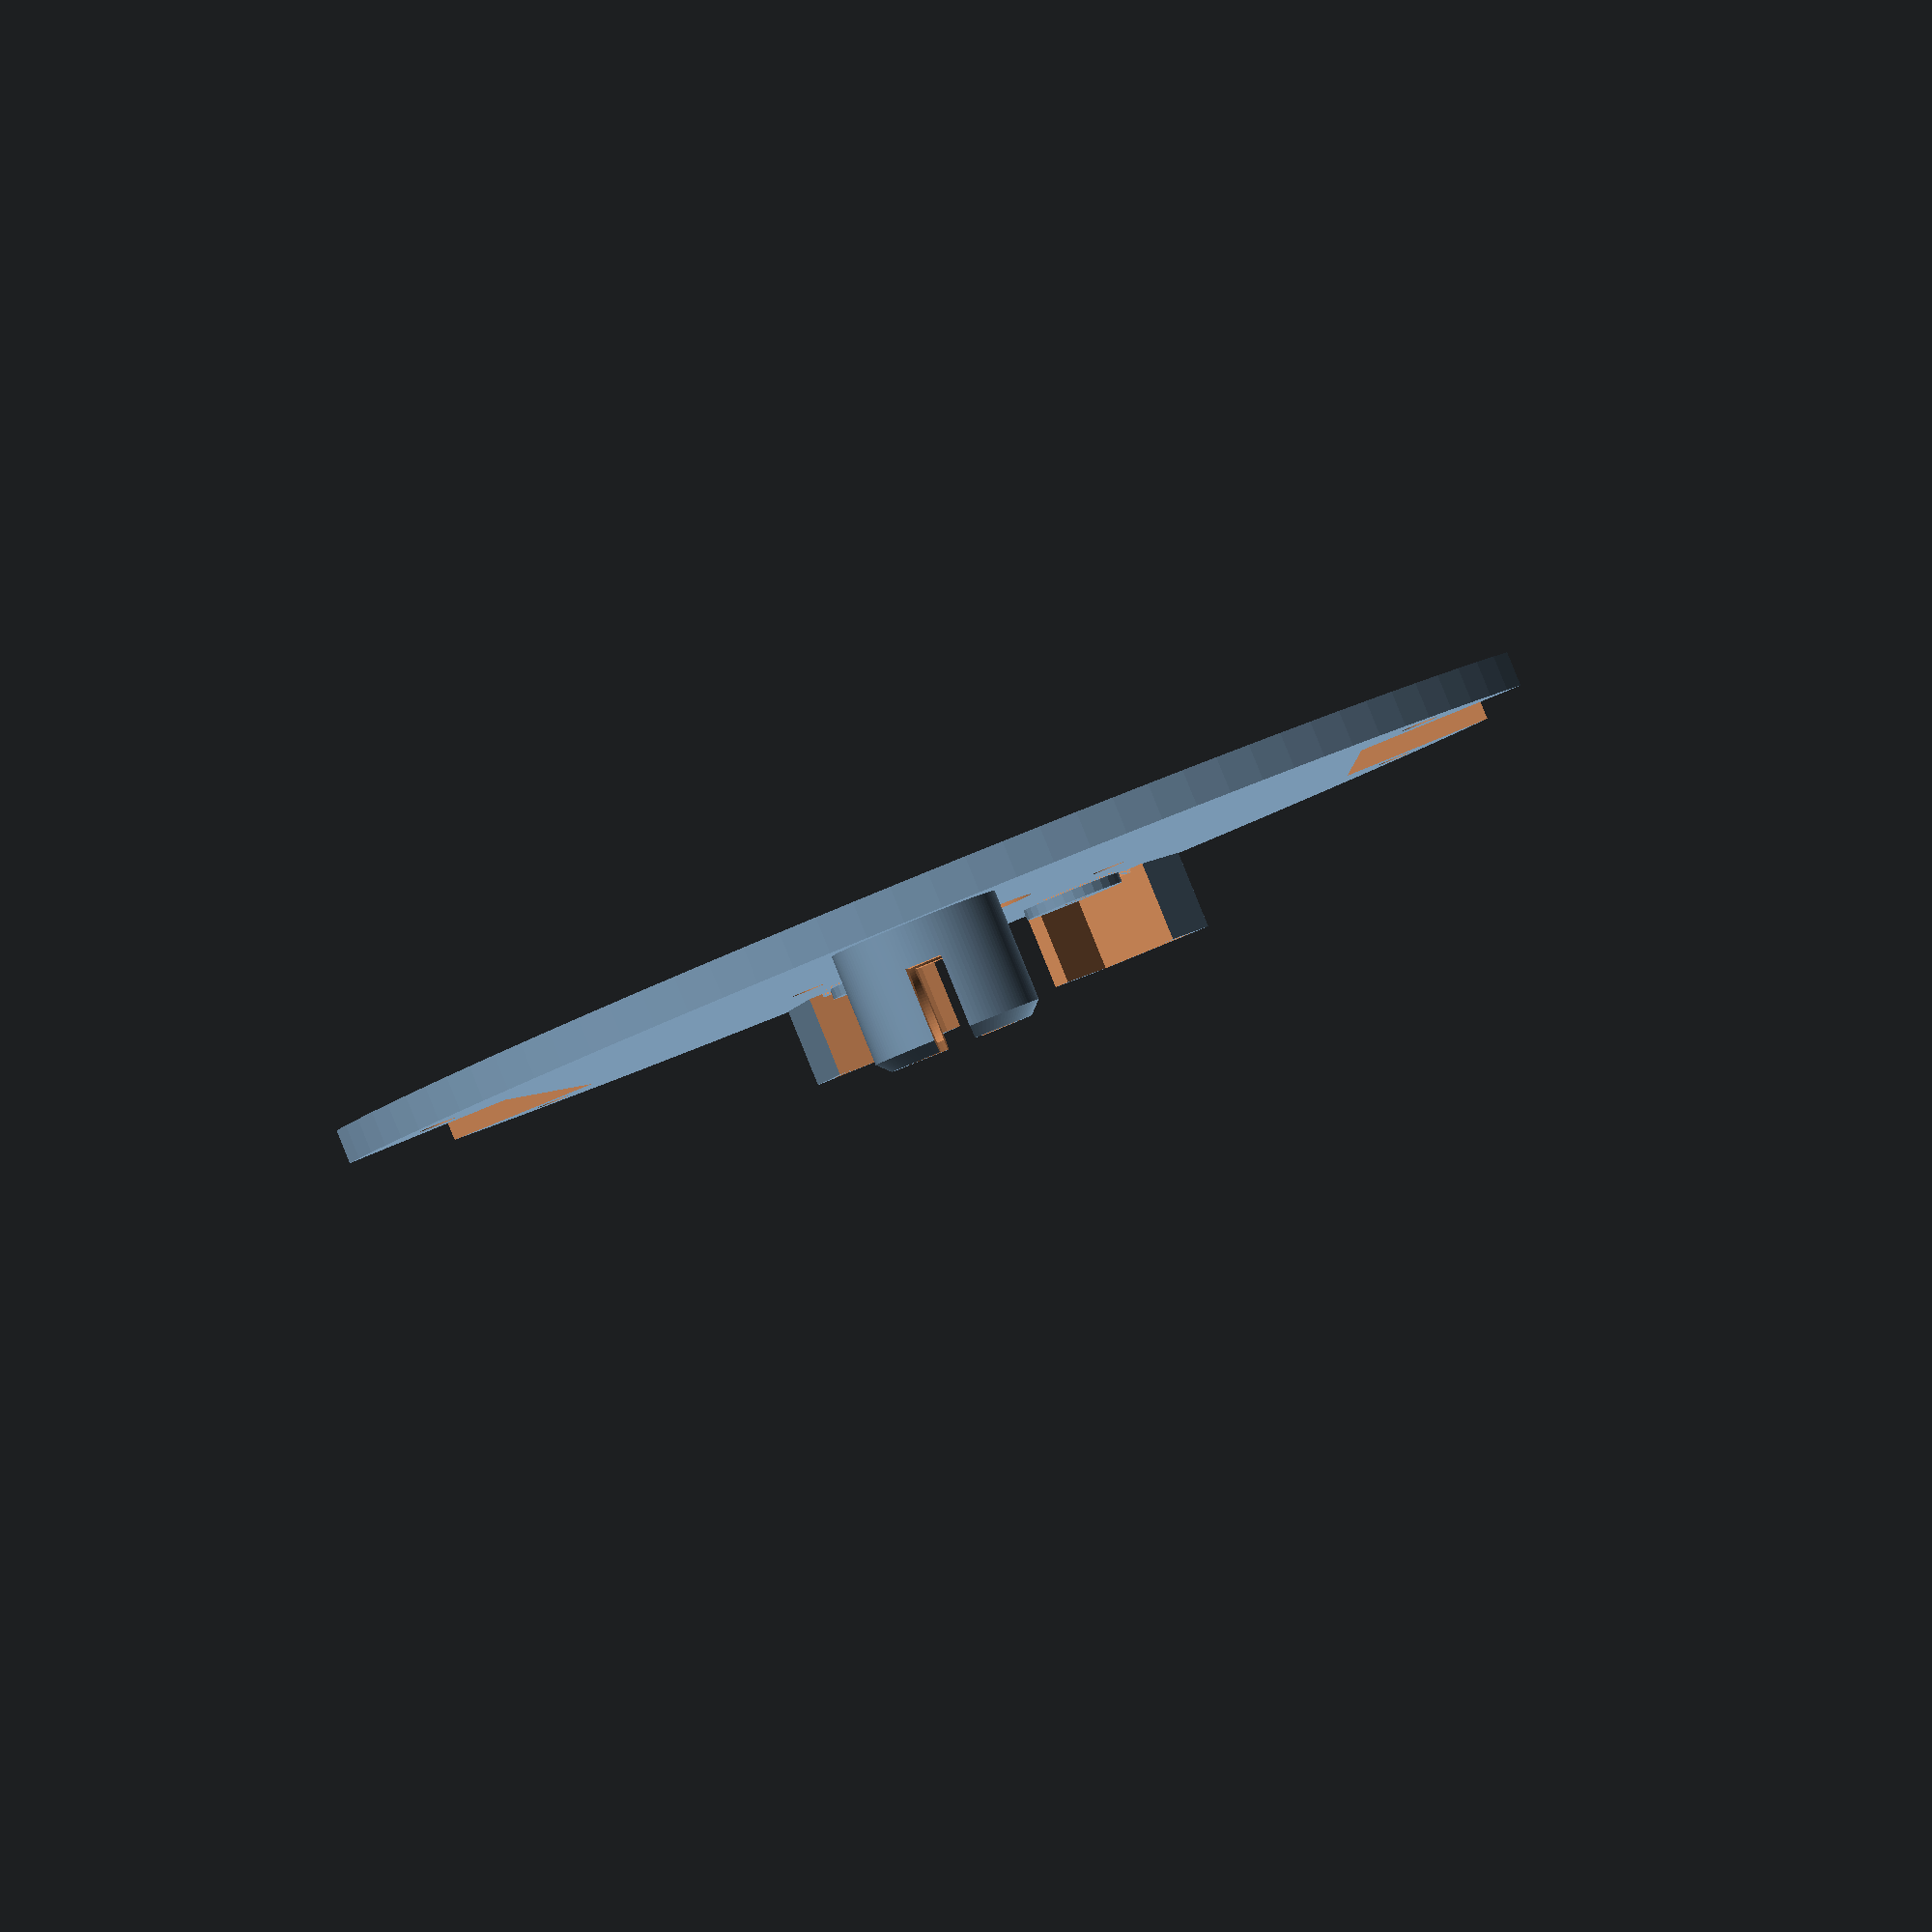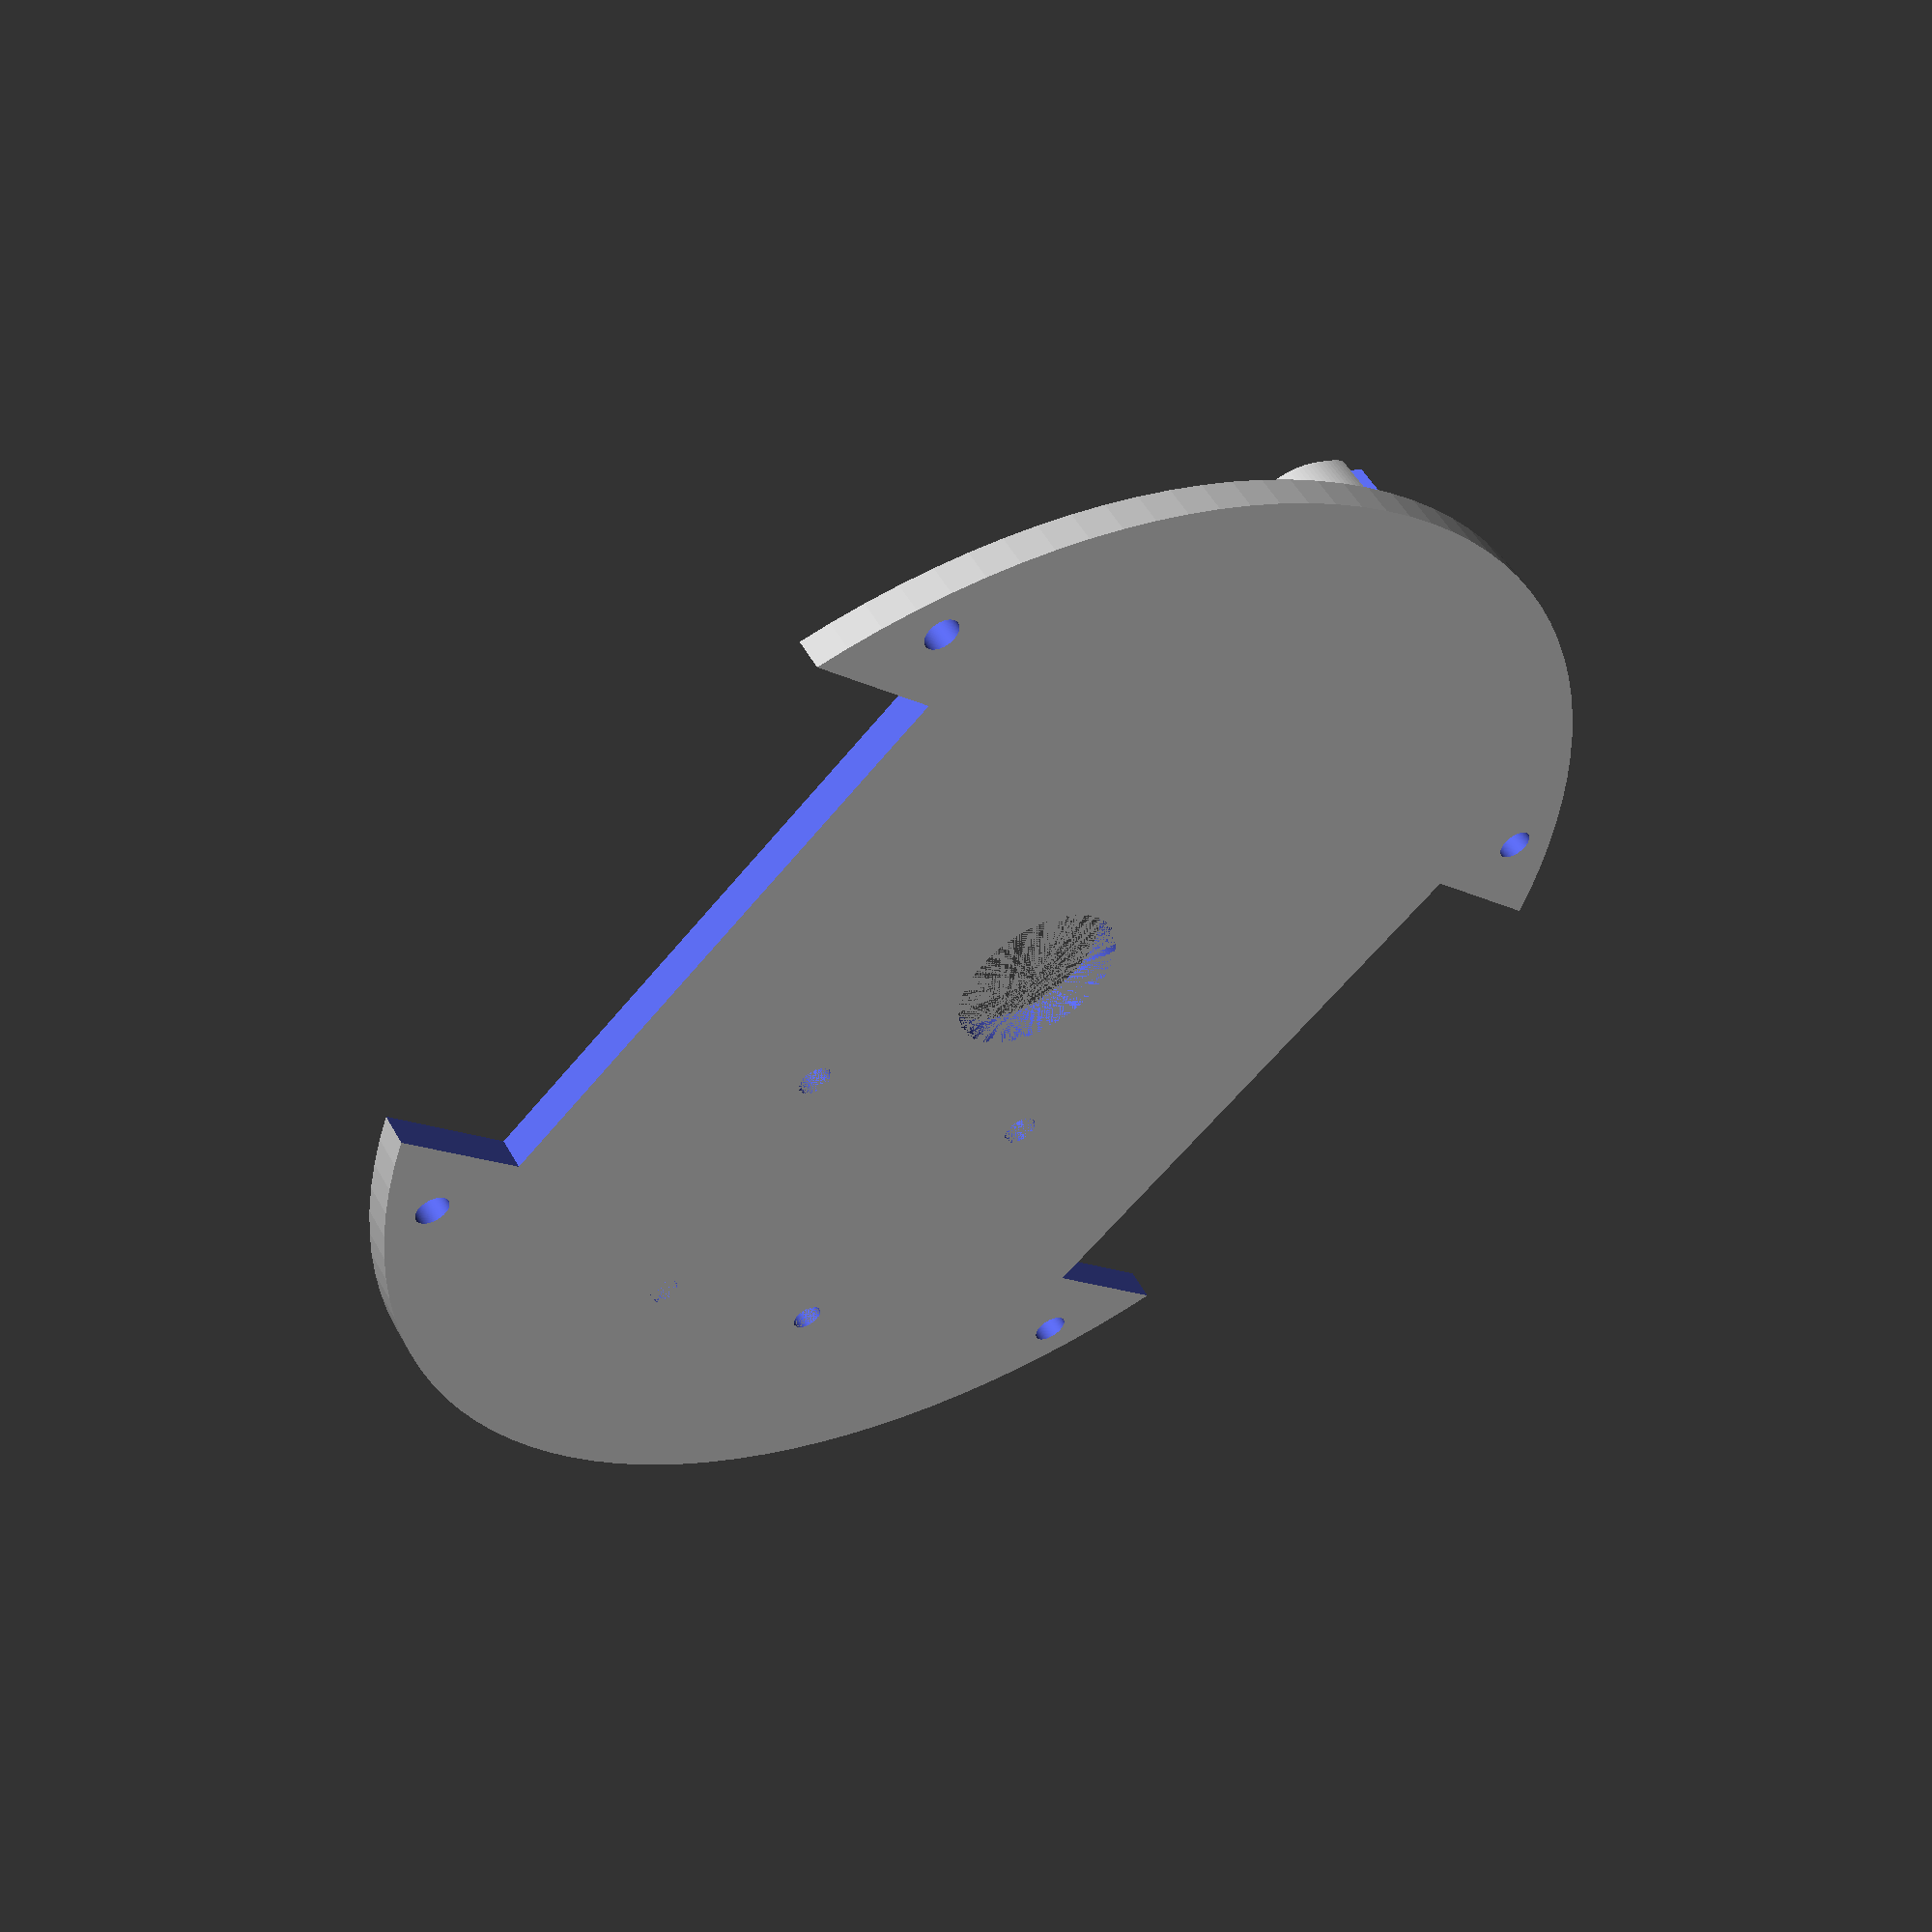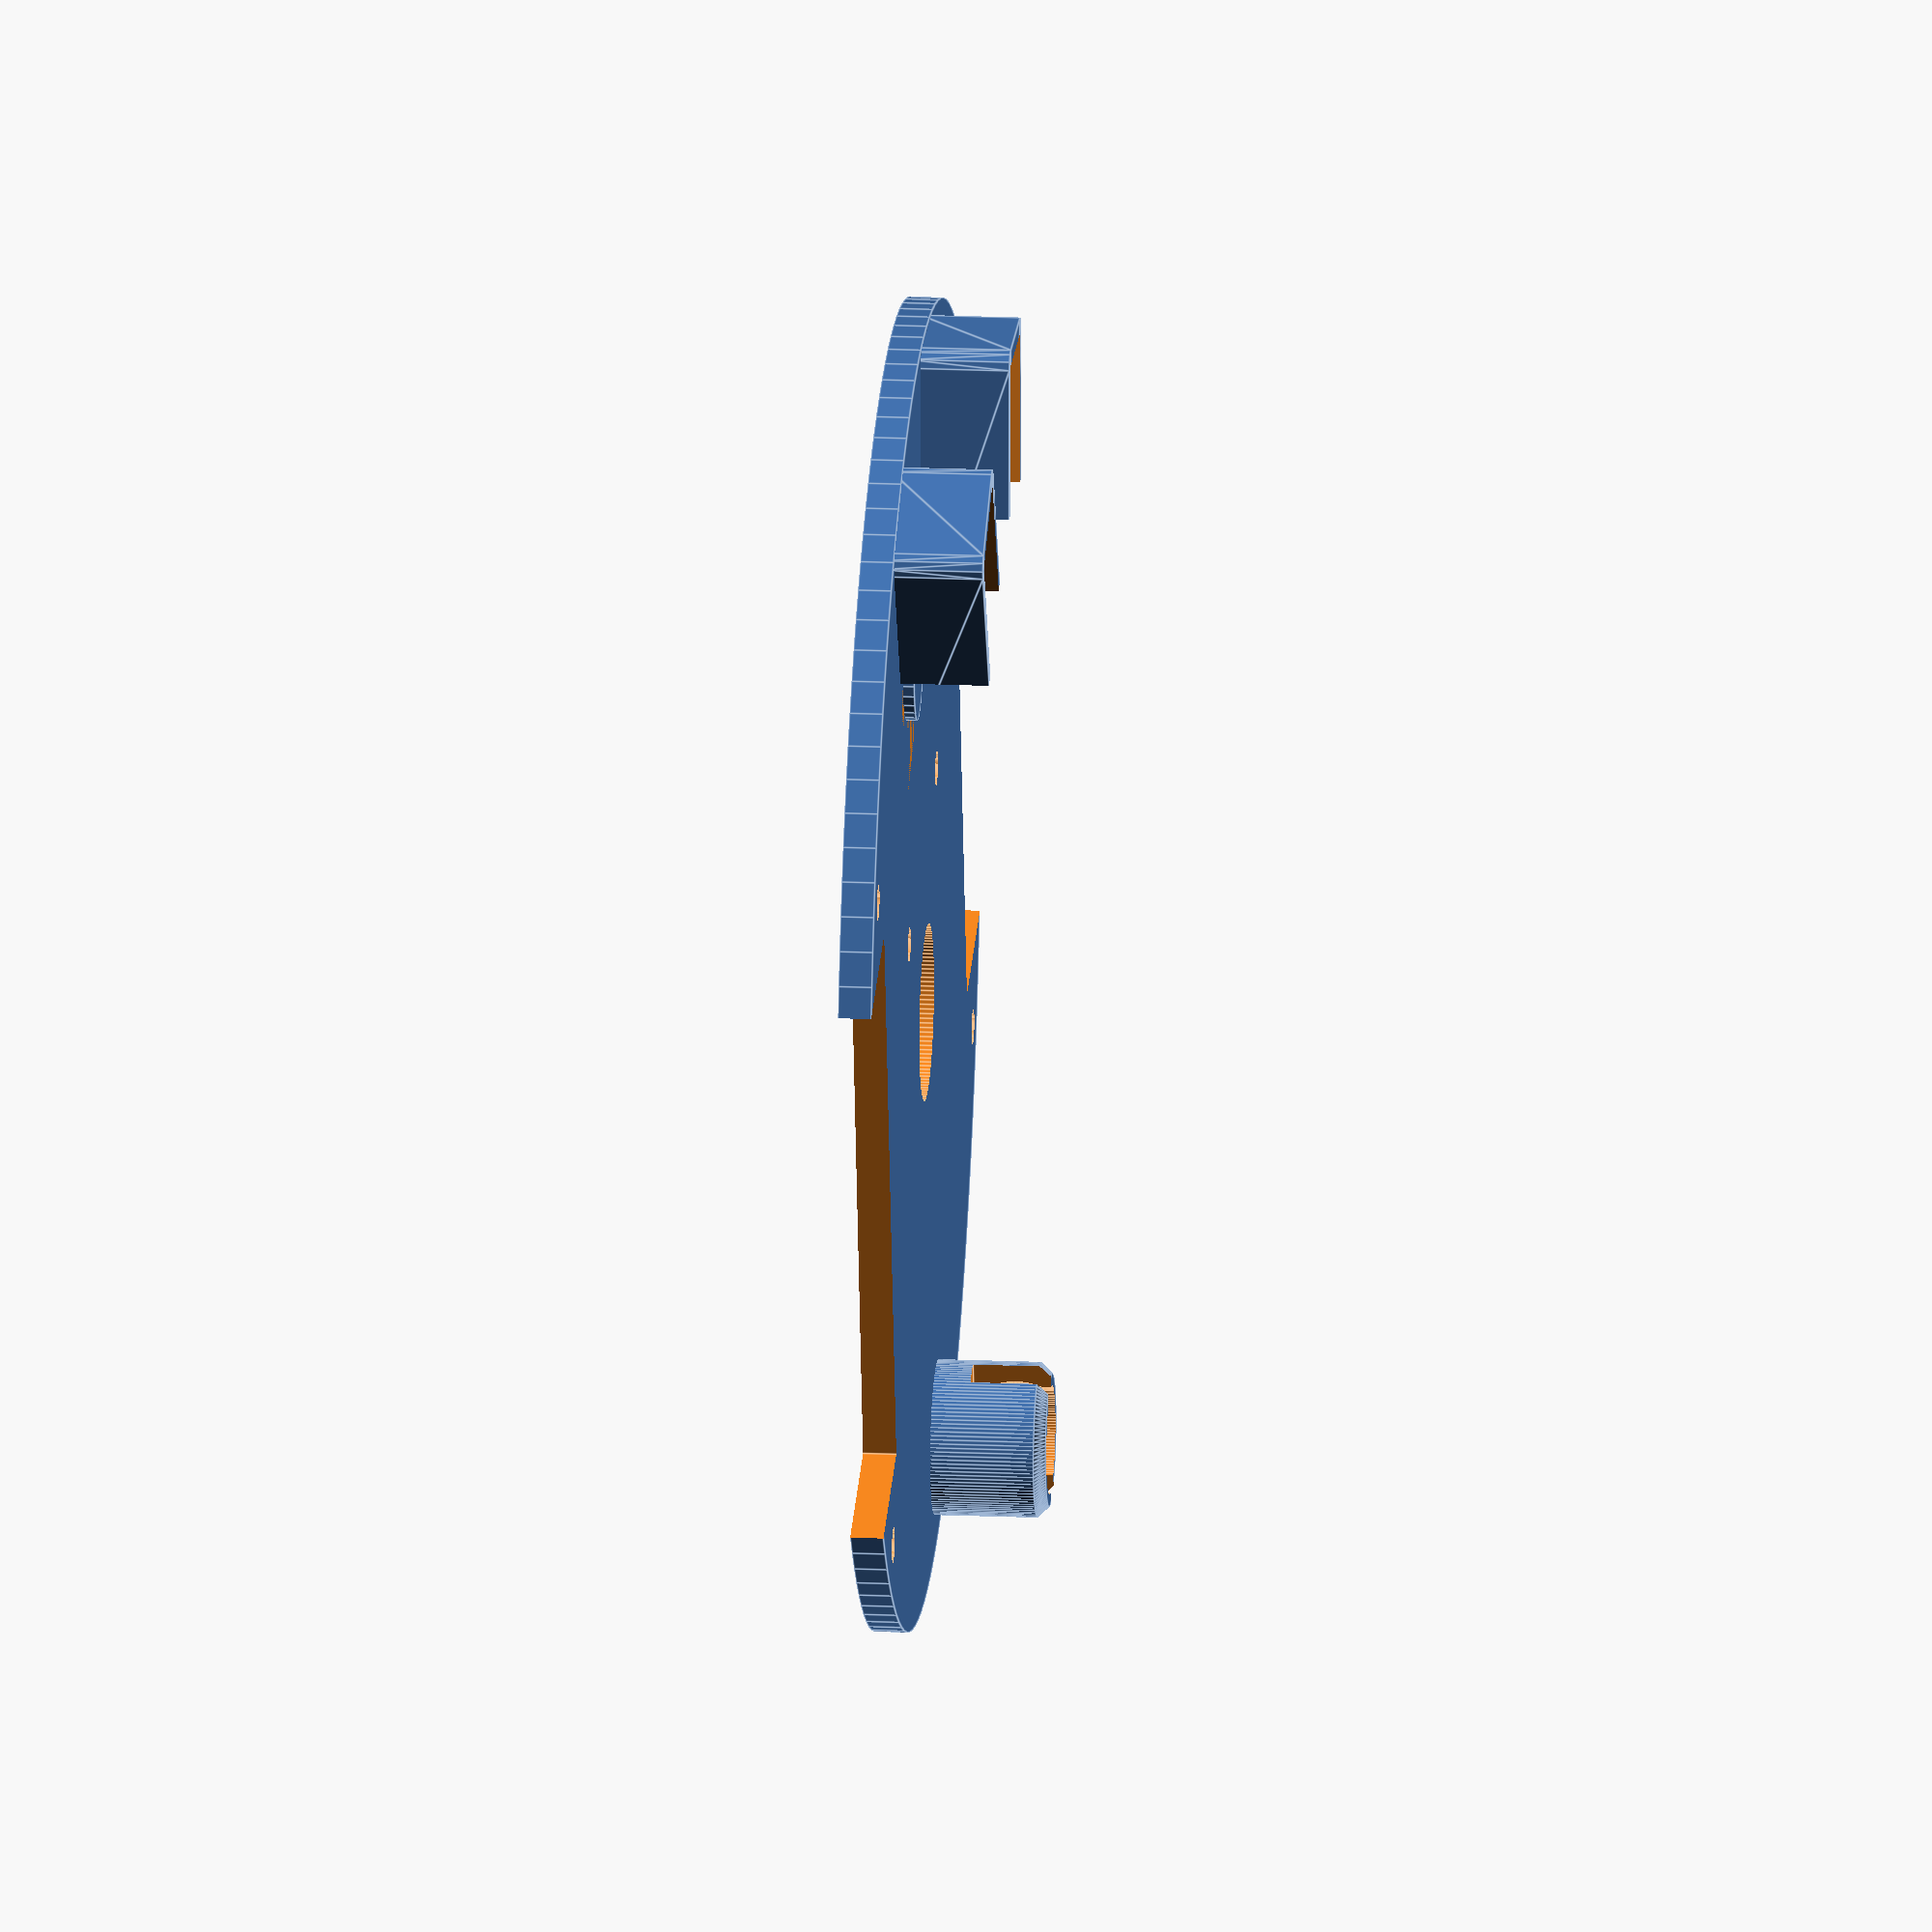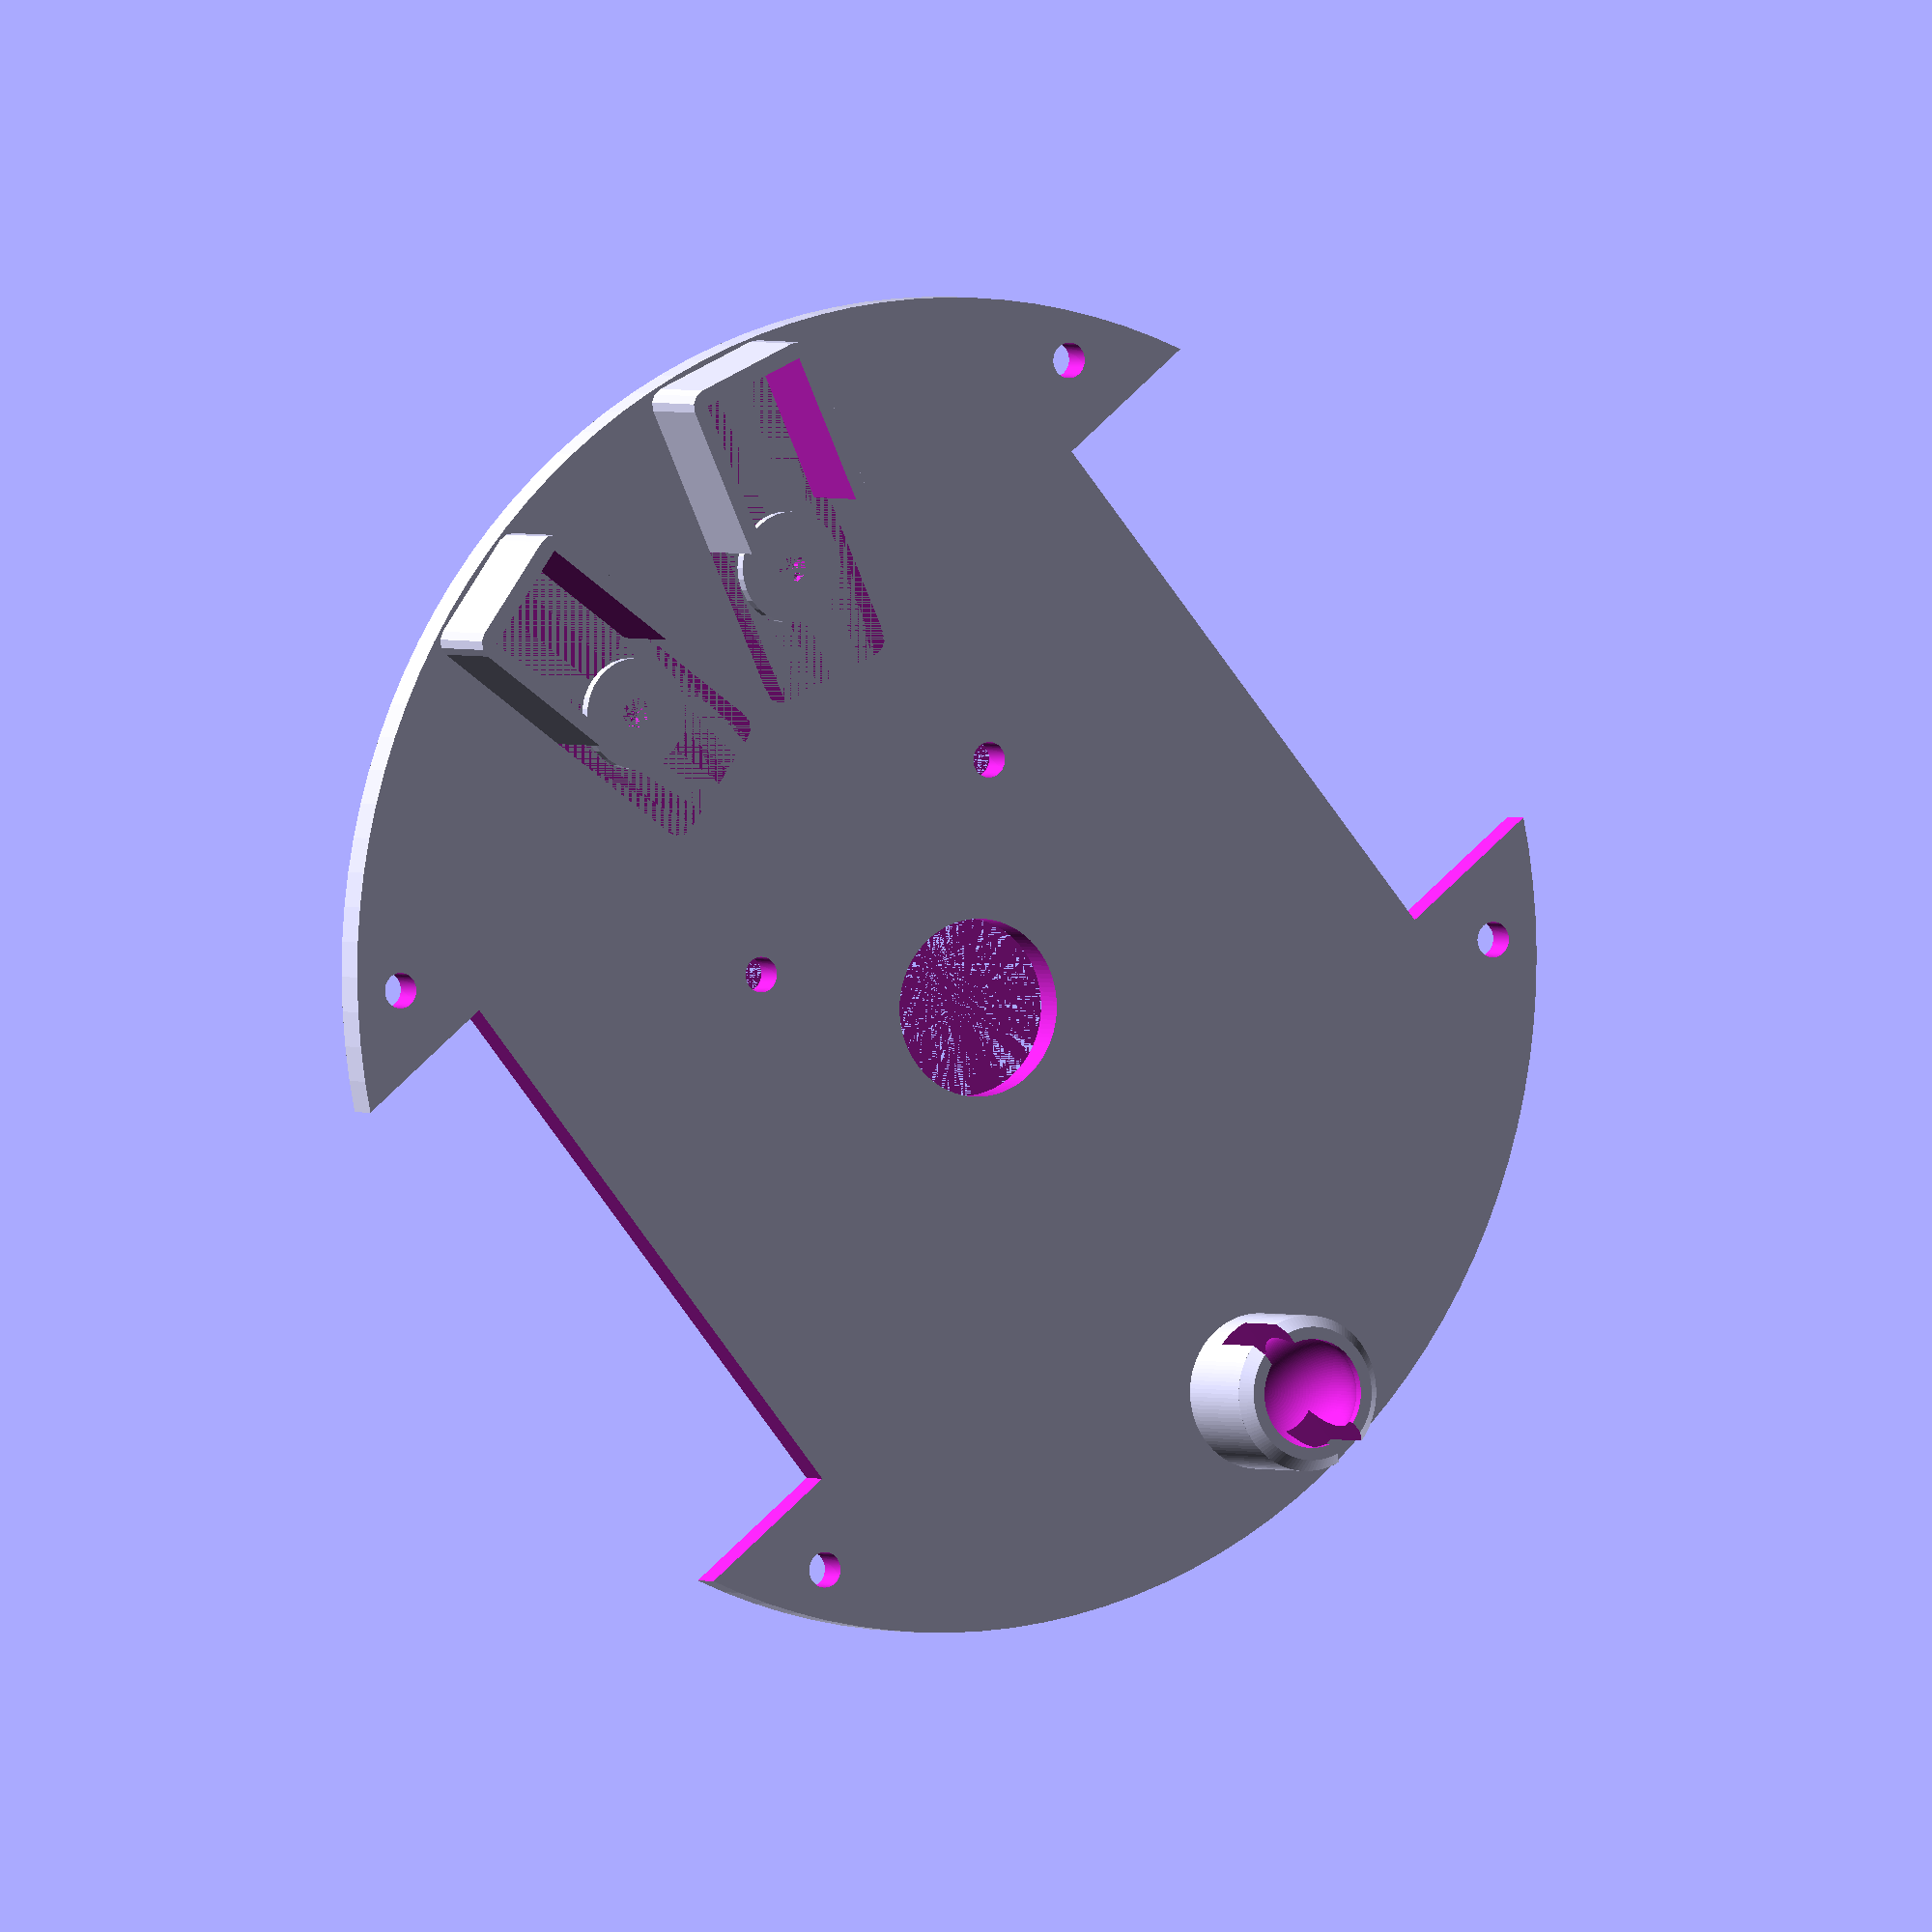
<openscad>
$fn=120;
translate([0,-50,2.3])ballcaster();
rotate([0,0,15])translate([0,44,6.5])irshade();
rotate([0,0,-15])translate([0,44,6.5])irshade();
 
difference(){
cylinder(d=120,h=3);
translate([39,-27.5,-1])cube(55);
scale([-1,1,1])translate([39,-27.5,-1])cube(55);
translate([44,34,-1])cylinder(d=3.2,h=5);    
translate([-44,34,-1])cylinder(d=3.2,h=5);    
translate([44,-34,-1])cylinder(d=3.2,h=5);    
translate([-44,-34,-1])cylinder(d=3.2,h=5); 
translate([0,-5,0])cylinder(d=16,h=5);
translate([15,11.5,0])cylinder(d=3.2,h=30);    
translate([-15,11.5,0])cylinder(d=3.2,h=30); 
rotate([0,0,15])translate([0,39.5,0])cylinder(d=2.8,h=30); 
rotate([0,0,-15])translate([0,39.5,0])cylinder(d=2.8,h=30); 
}

module ballcaster(){
difference(){
union(){
cylinder(d=14,h=10);
translate([0,0,10])cylinder(r1=7, r2=6, h=1);
}
translate([0,0,7])cylinder(d=9.8,h=25);
translate([0,0,7.9])sphere(d=10.8);
translate([0,0,12])cube(size=[3,15,16],center=true);
}
}

module irshade(){
difference(){
minkowski(){
cube([10,28,9],center=true);
cylinder(d=3,h=0.001,$fn=12);
}
translate([0,-1,1])cube([10.25,30,9],center=true);
translate([0,-15,1])cube([15,30,9],center=true);
translate([0,-4,0])
    cylinder(d=3.2,h=20,center=true,$fn=12);
}

difference()
{
translate([0,-4.5,-4.5])cylinder(d=10,h=2,$fn=30);
translate([0,-4.5,-4.5])cylinder(d=2.8,h=2,$fn=12);
}
}
</openscad>
<views>
elev=91.3 azim=356.5 roll=202.1 proj=p view=wireframe
elev=127.0 azim=313.7 roll=28.6 proj=p view=wireframe
elev=341.8 azim=346.2 roll=274.8 proj=o view=edges
elev=178.6 azim=140.6 roll=208.0 proj=o view=solid
</views>
